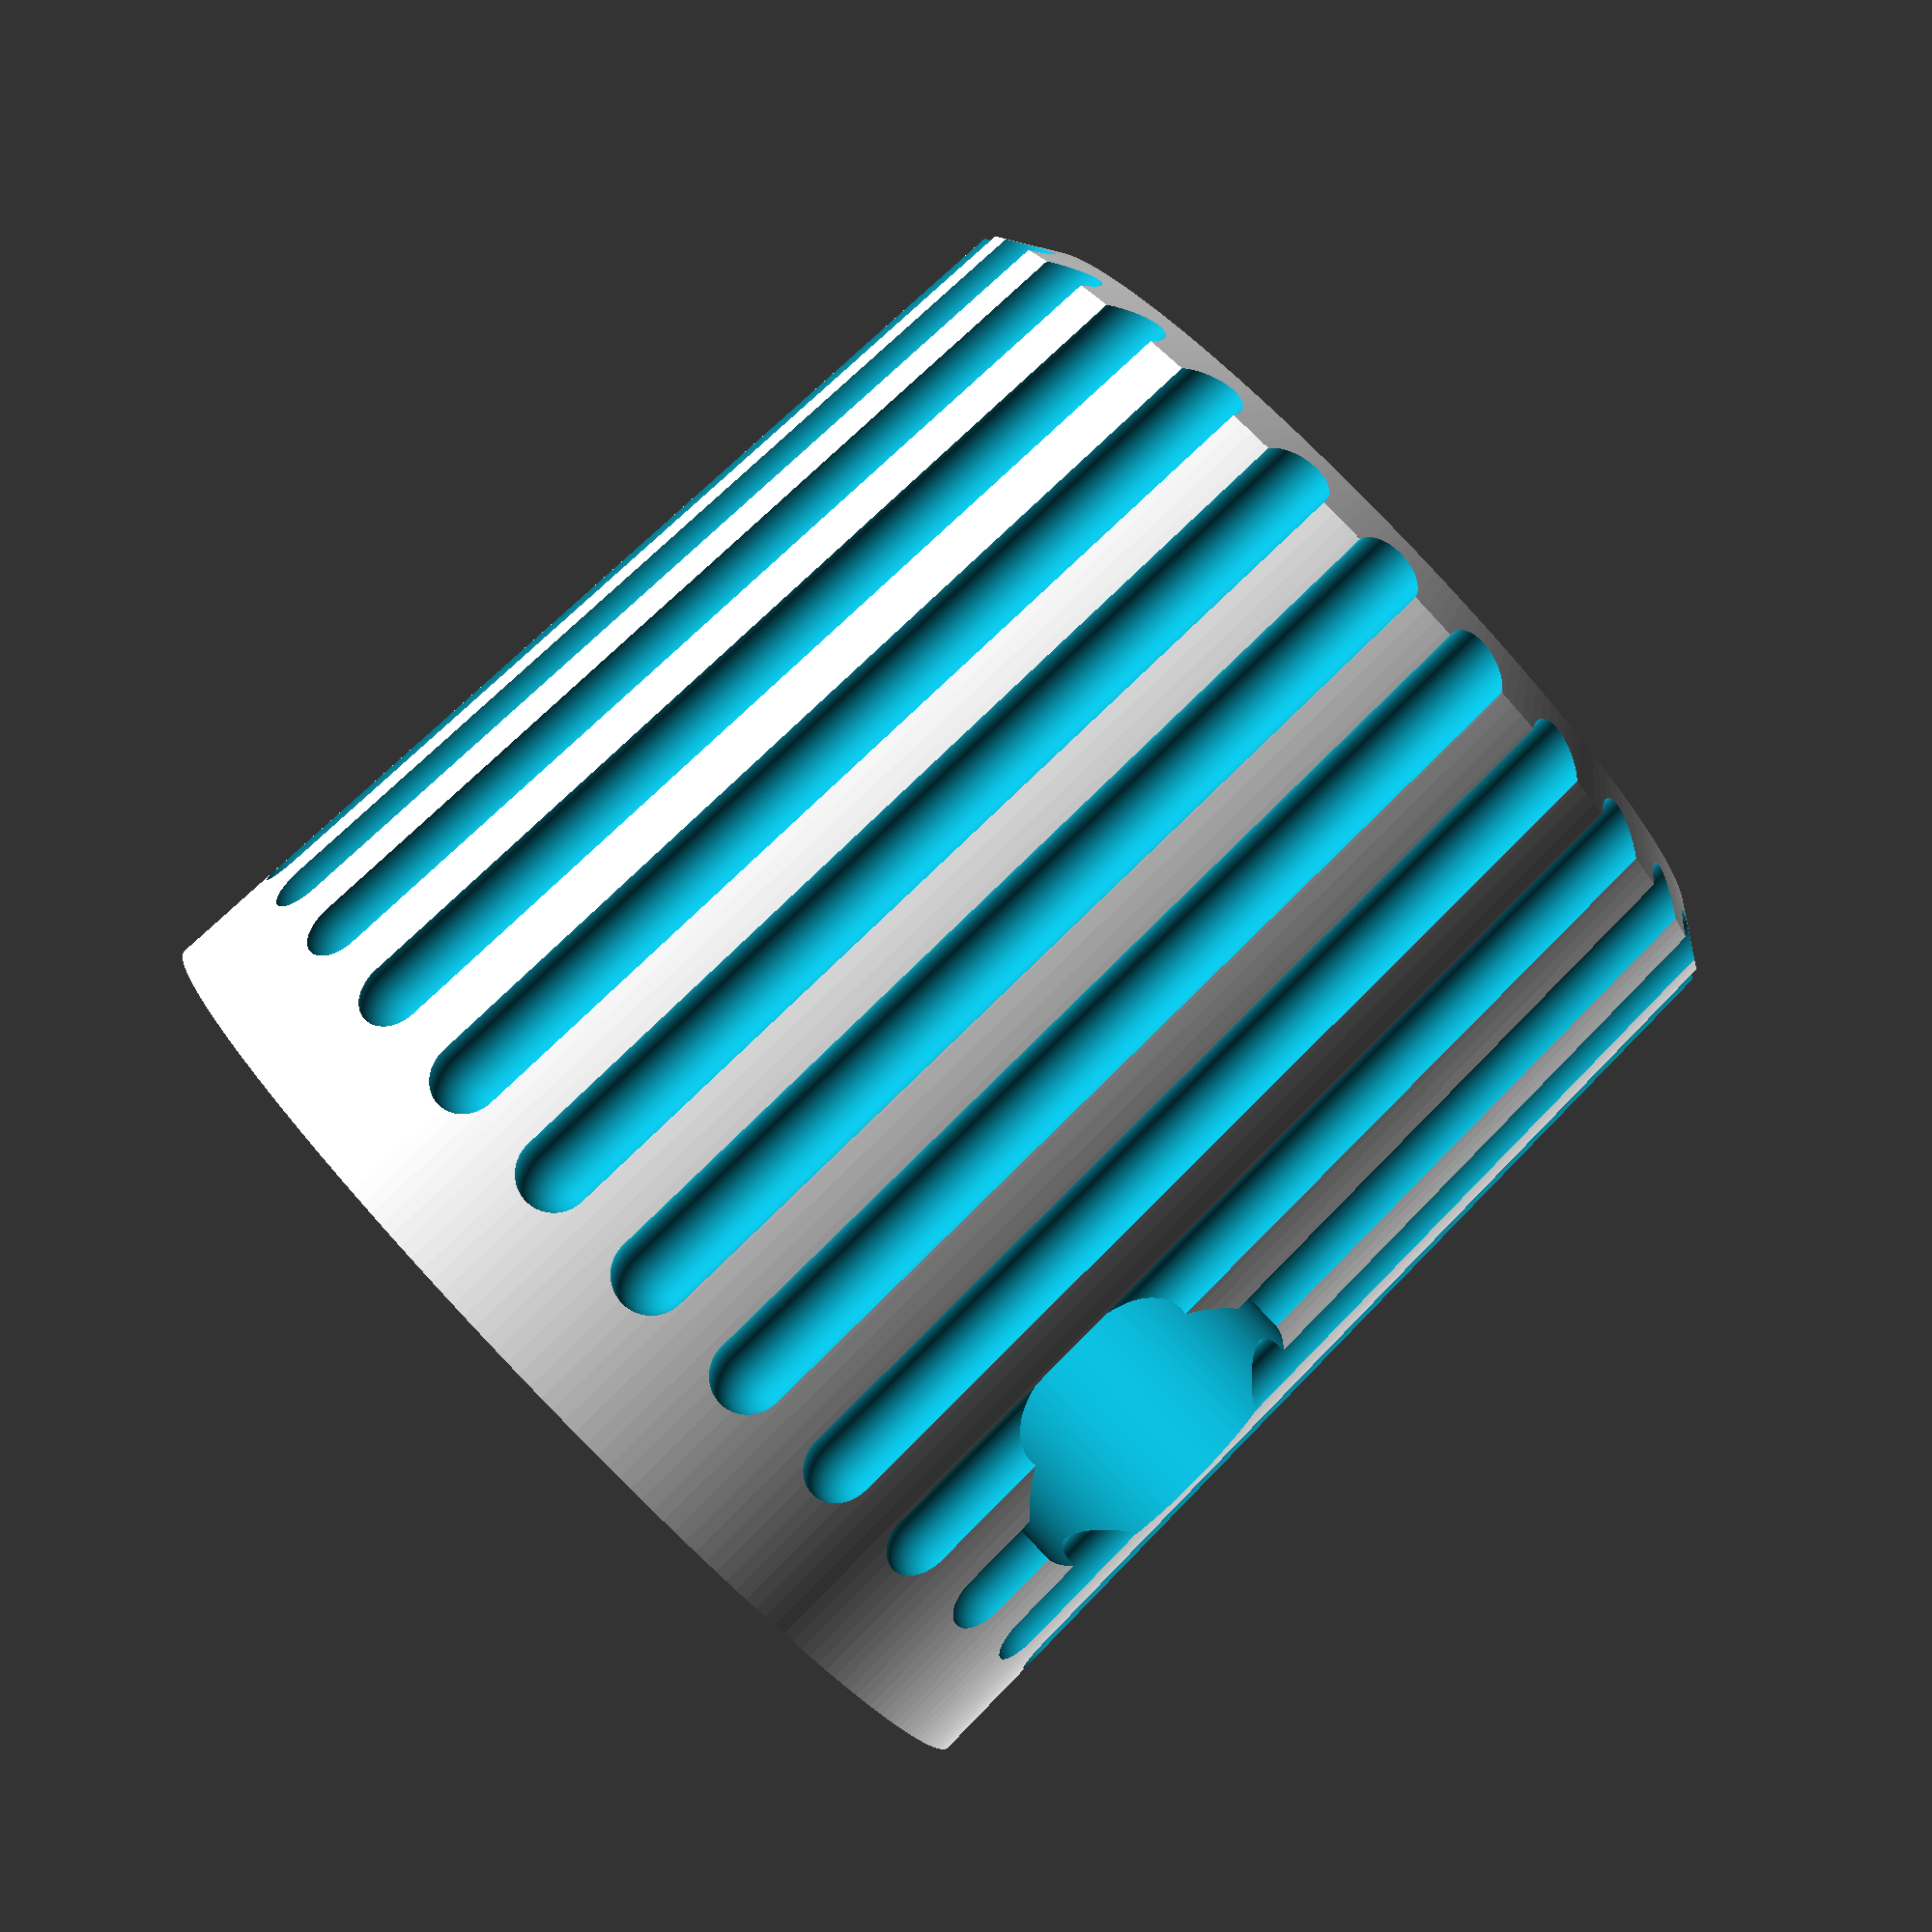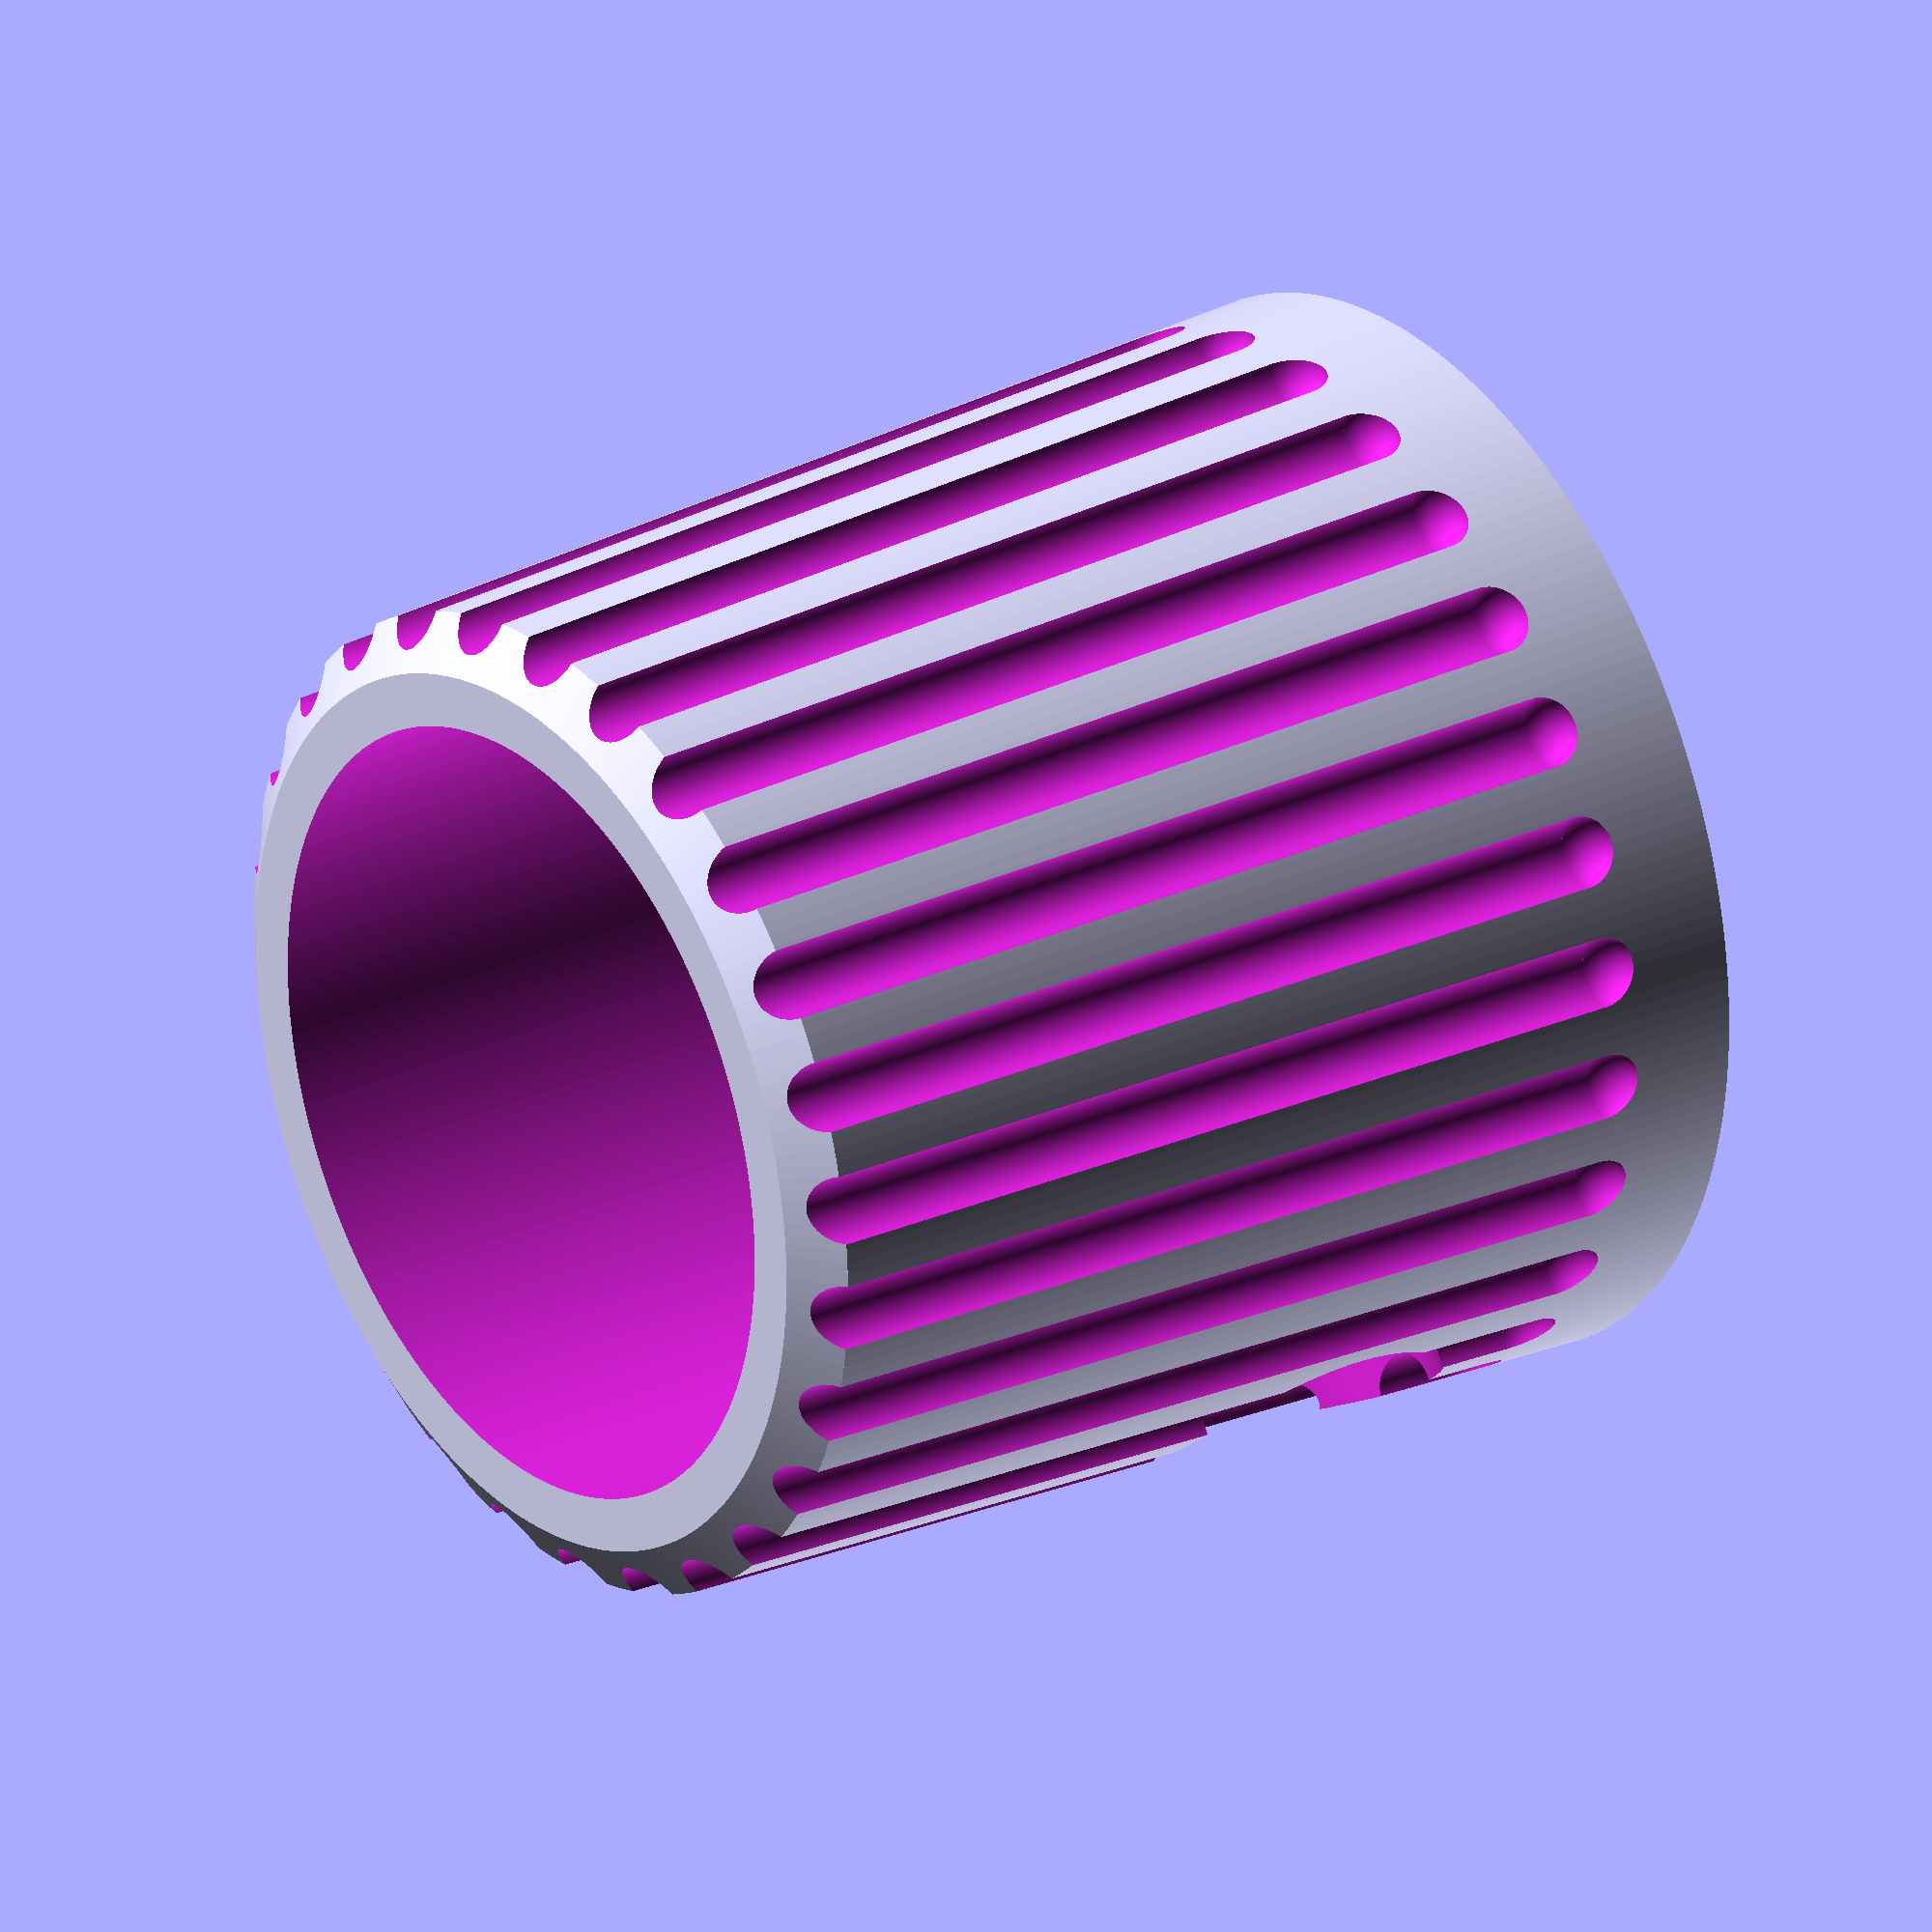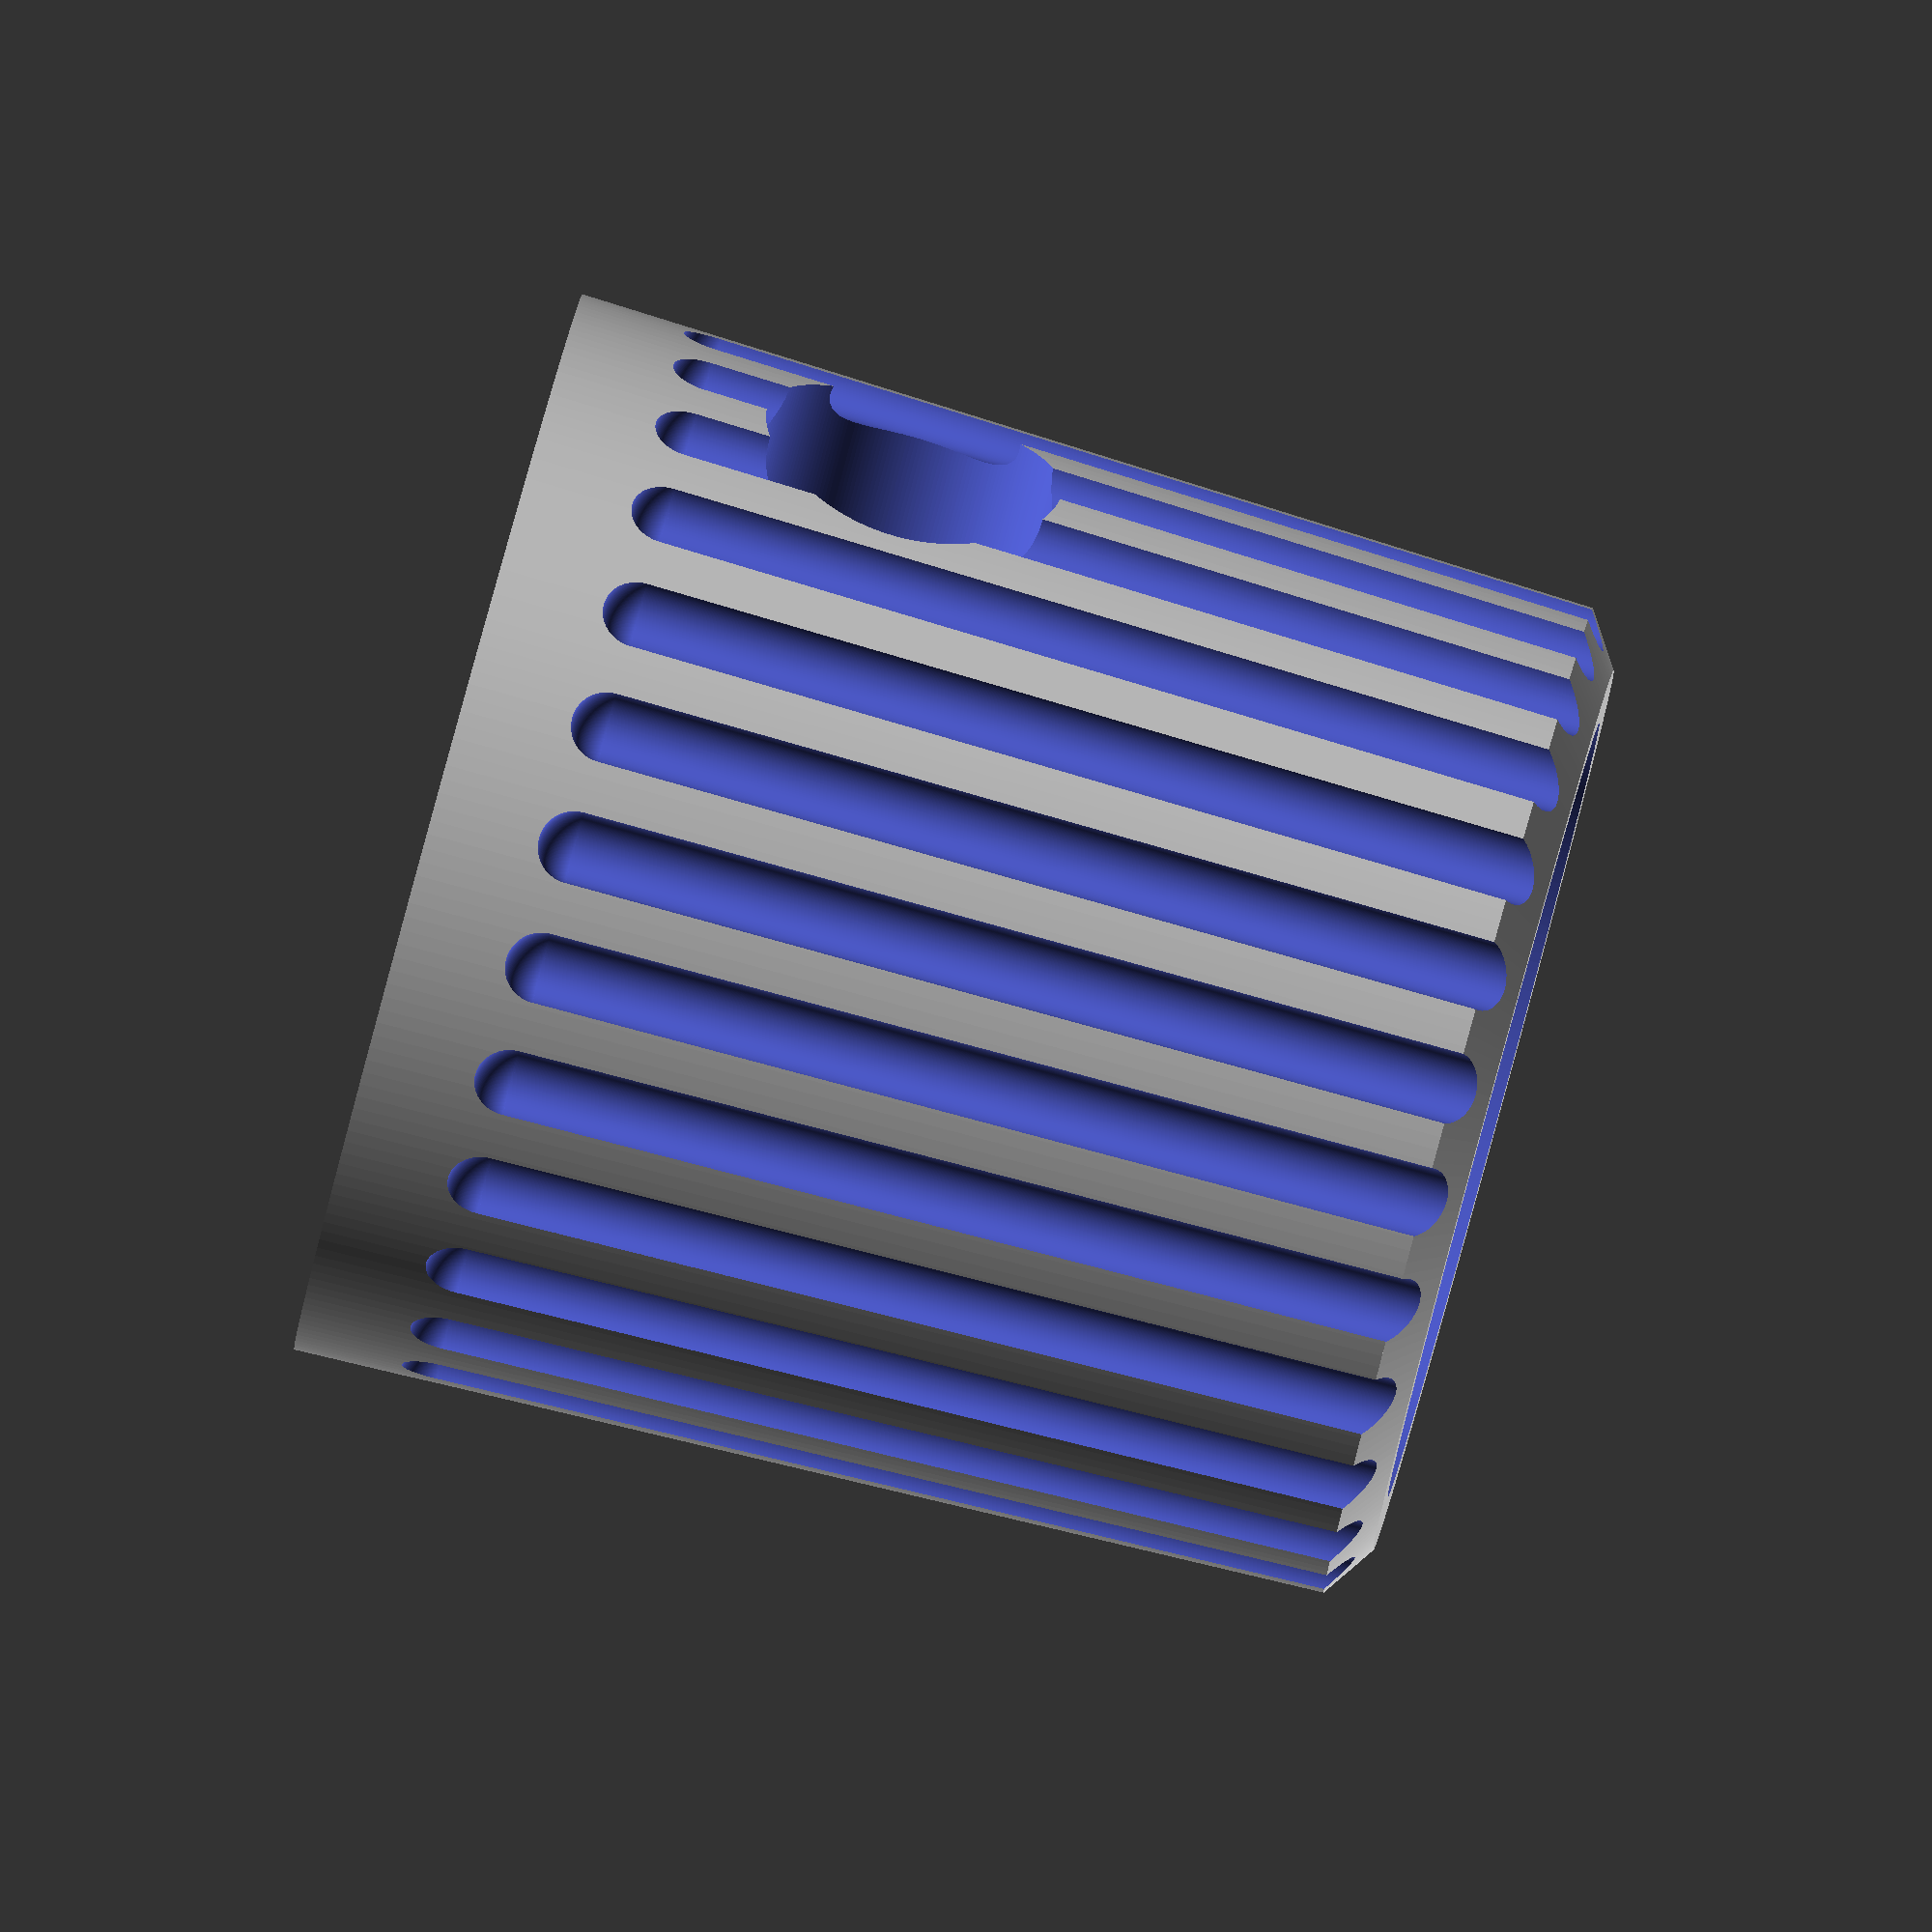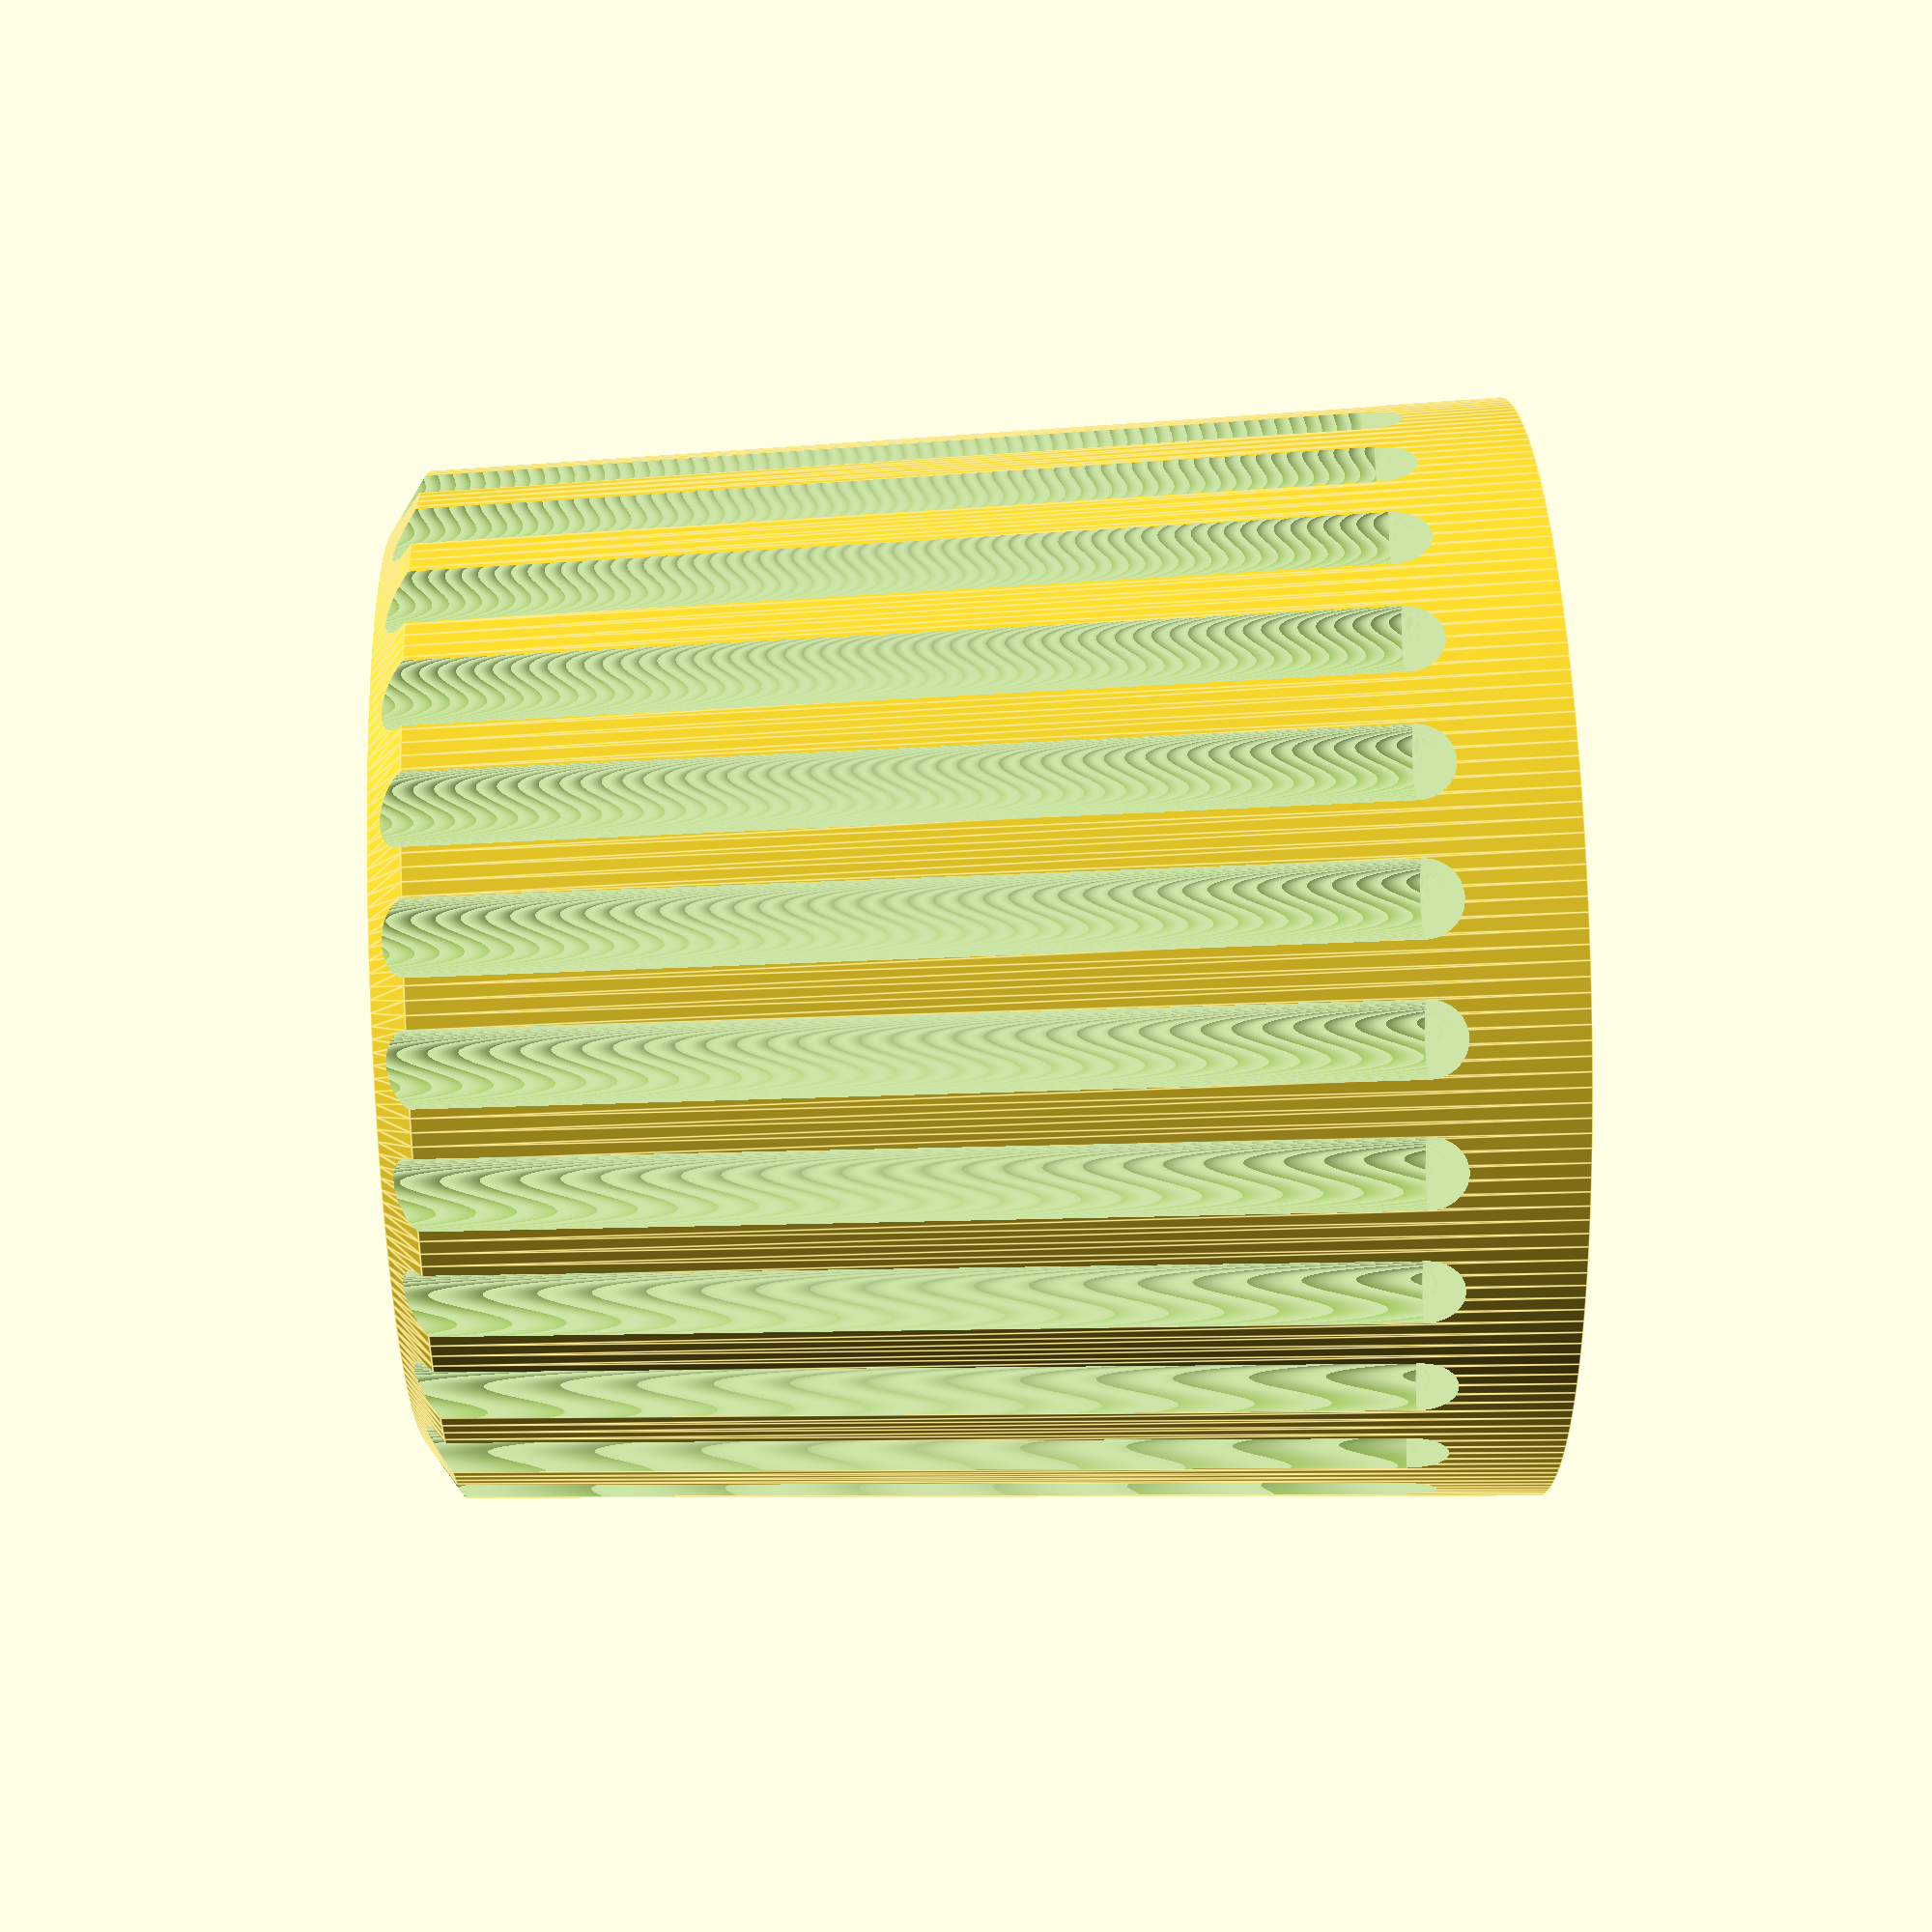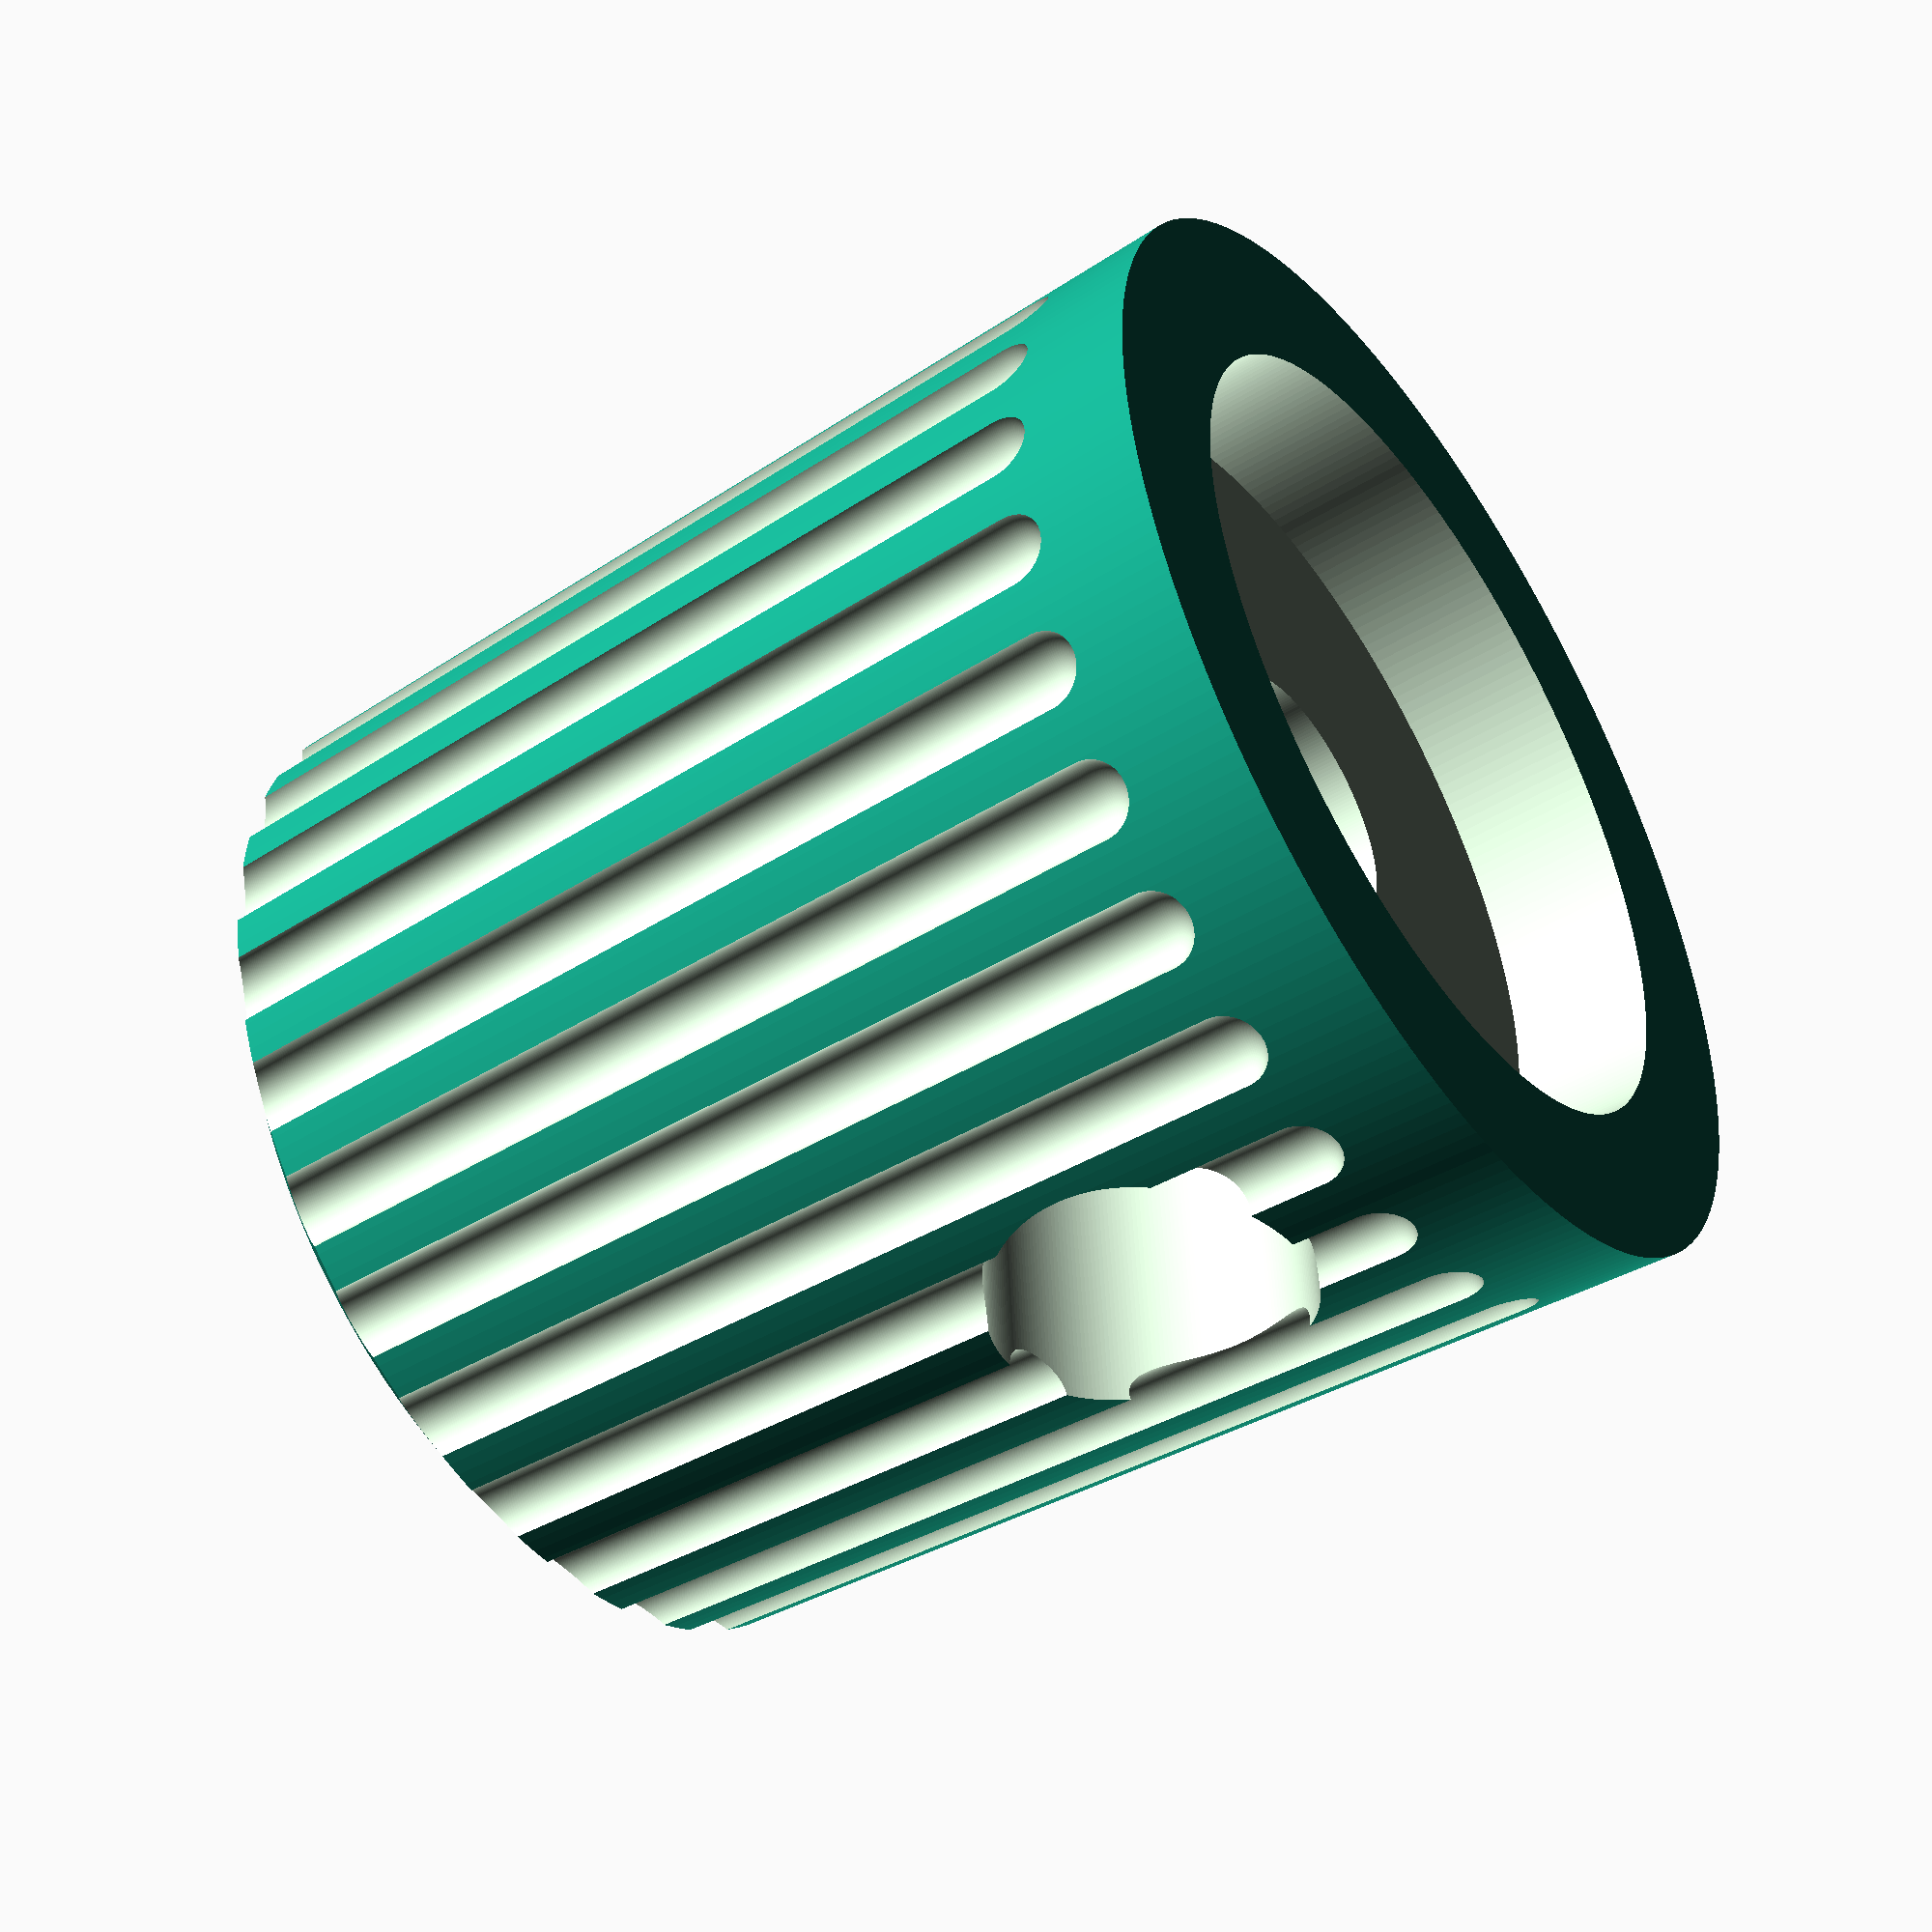
<openscad>
$fn=240;

module outer_knob() {
    difference() {
        union() {
            cylinder(d1=15, d2=14, h=14.5);
            translate([0,0,14.5]) cylinder(d1=14, d2=12.5, h=.5);
        }
        for(i = [0: 360/27: 360]) {
        rotate([0,0,i])  translate([15/2, 0, 0])
            rotate([0, -1.76, 0]) translate([0,0,2]) {
                cylinder(d=1, h=13);
                sphere (d=1);
            }
        }
        translate([0, 0, 15-7]) cylinder(d=11, h=7.01);
        translate([0, 0, -0.01]) cylinder(d=3.5, h=15); // post 3.3
        translate([0, 0, -0.01]) cylinder(d=11, h=2);
        translate([0,0,5]) rotate([90, 0, 0]) cylinder(d=4.2, h=10);
    }
}

module inner_knob() {
    difference() {
        cylinder(d1=10, d2=8, h=12);
        translate([0,0,-.01]) cylinder(d=2.2, h=10);
        hull() {
            translate([-5, 6, 5]) rotate([0, 90, 0]) cylinder(r=3, h=10);
            translate([-5, 5, 12]) rotate([0, 90, 0]) cylinder(r=3, h=10);
        }
        
        hull() {
            translate([-5, -6, 5]) rotate([0, 90, 0]) cylinder(r=3, h=10);
            translate([-5, -5, 12]) rotate([0, 90, 0]) cylinder(r=3, h=10);
        }
            translate([0,0,4.2]) rotate([90, 0, 90]) cylinder(d=4.2, h=10);
    }
}

outer_knob();
//translate([0,0,15])
//inner_knob();
</openscad>
<views>
elev=91.6 azim=301.7 roll=313.8 proj=p view=solid
elev=332.6 azim=323.2 roll=54.4 proj=o view=solid
elev=273.2 azim=241.4 roll=285.3 proj=o view=wireframe
elev=294.0 azim=22.5 roll=87.8 proj=p view=edges
elev=226.6 azim=183.7 roll=55.4 proj=p view=solid
</views>
